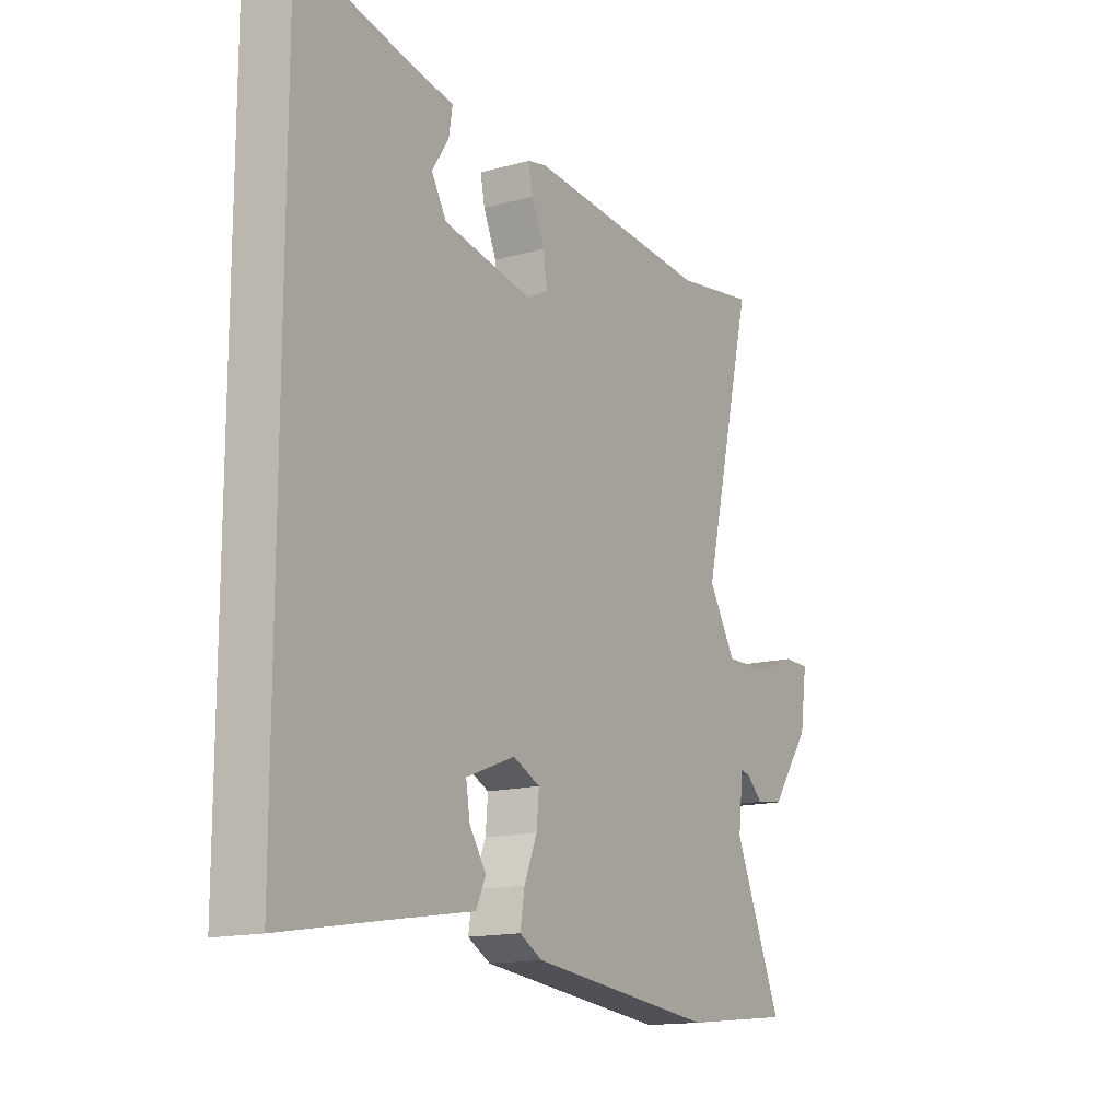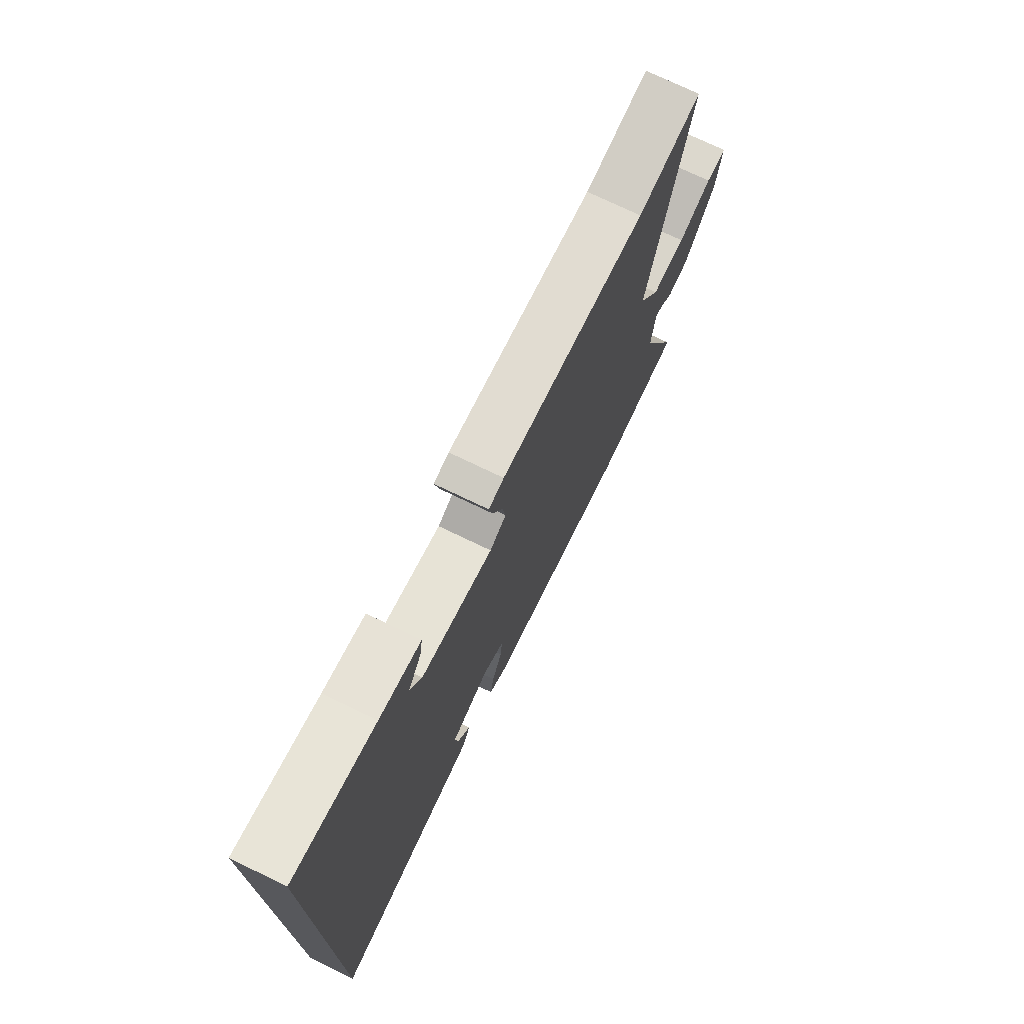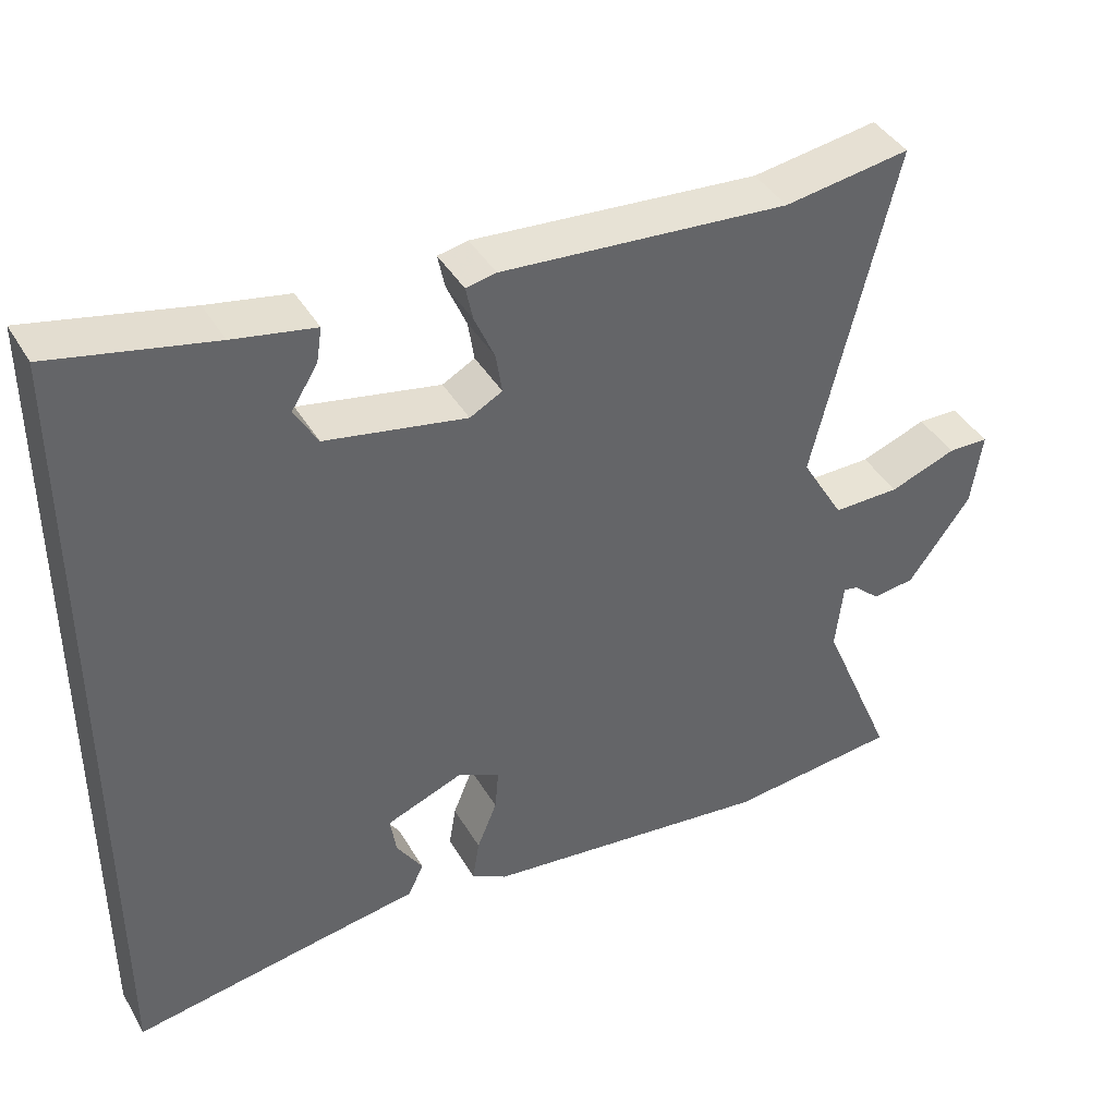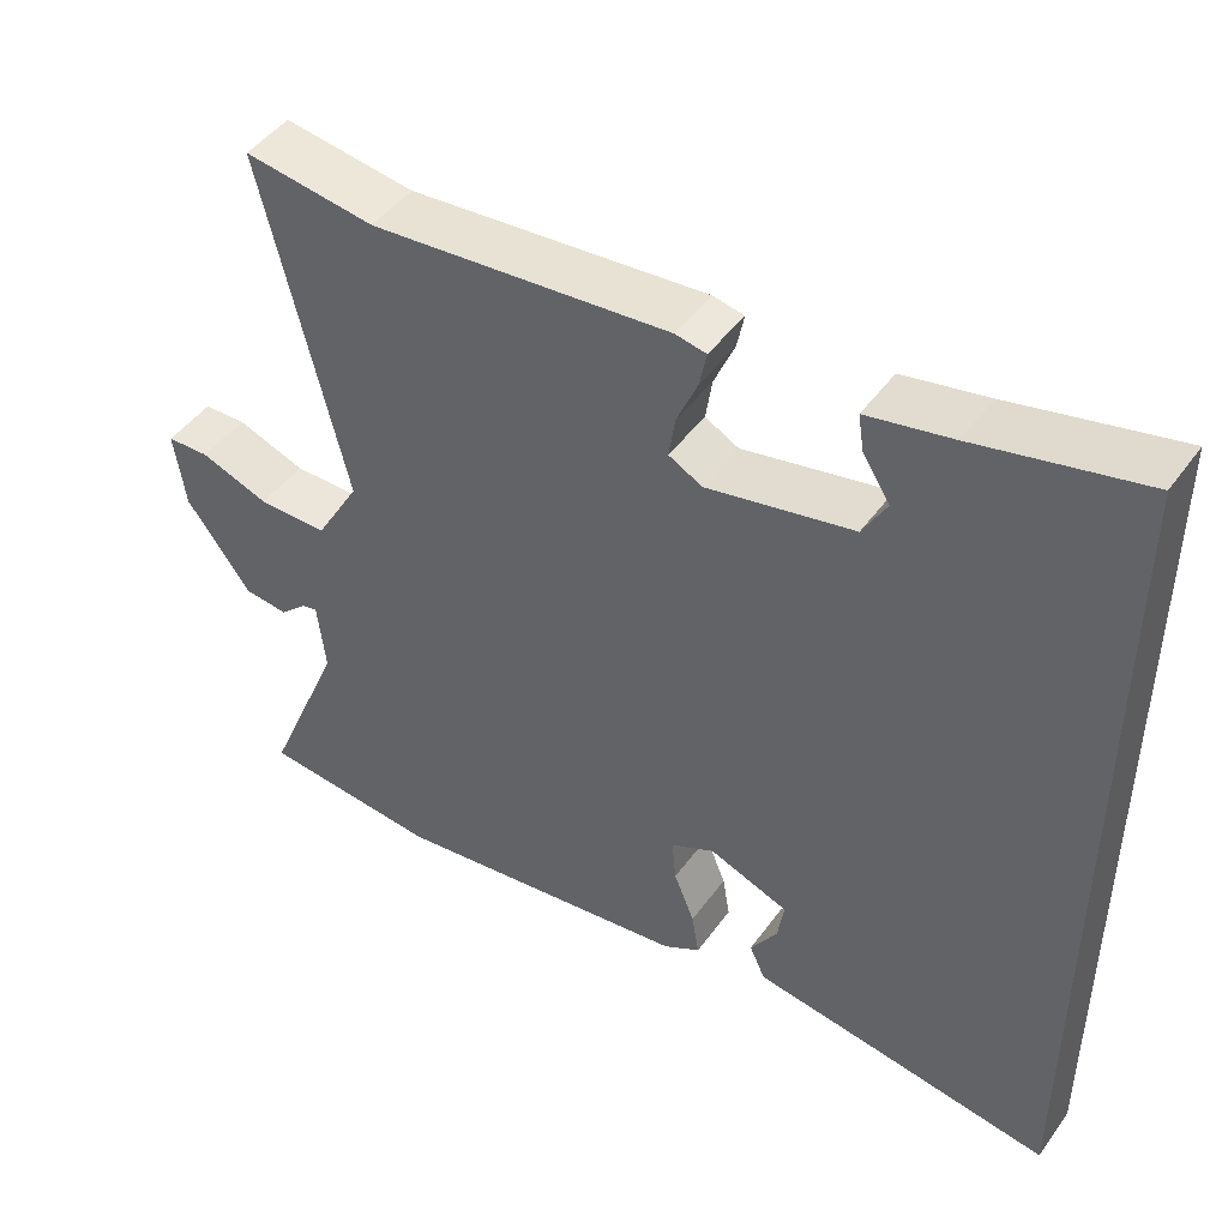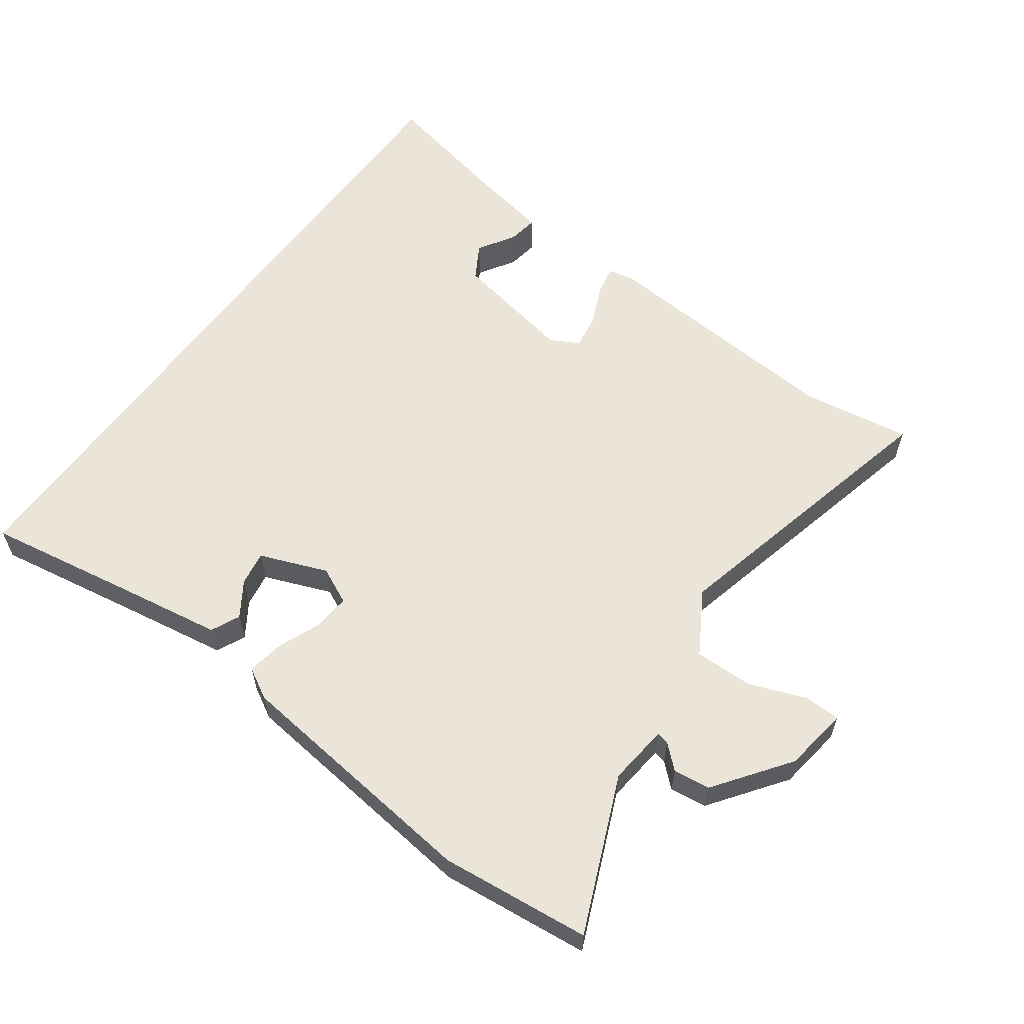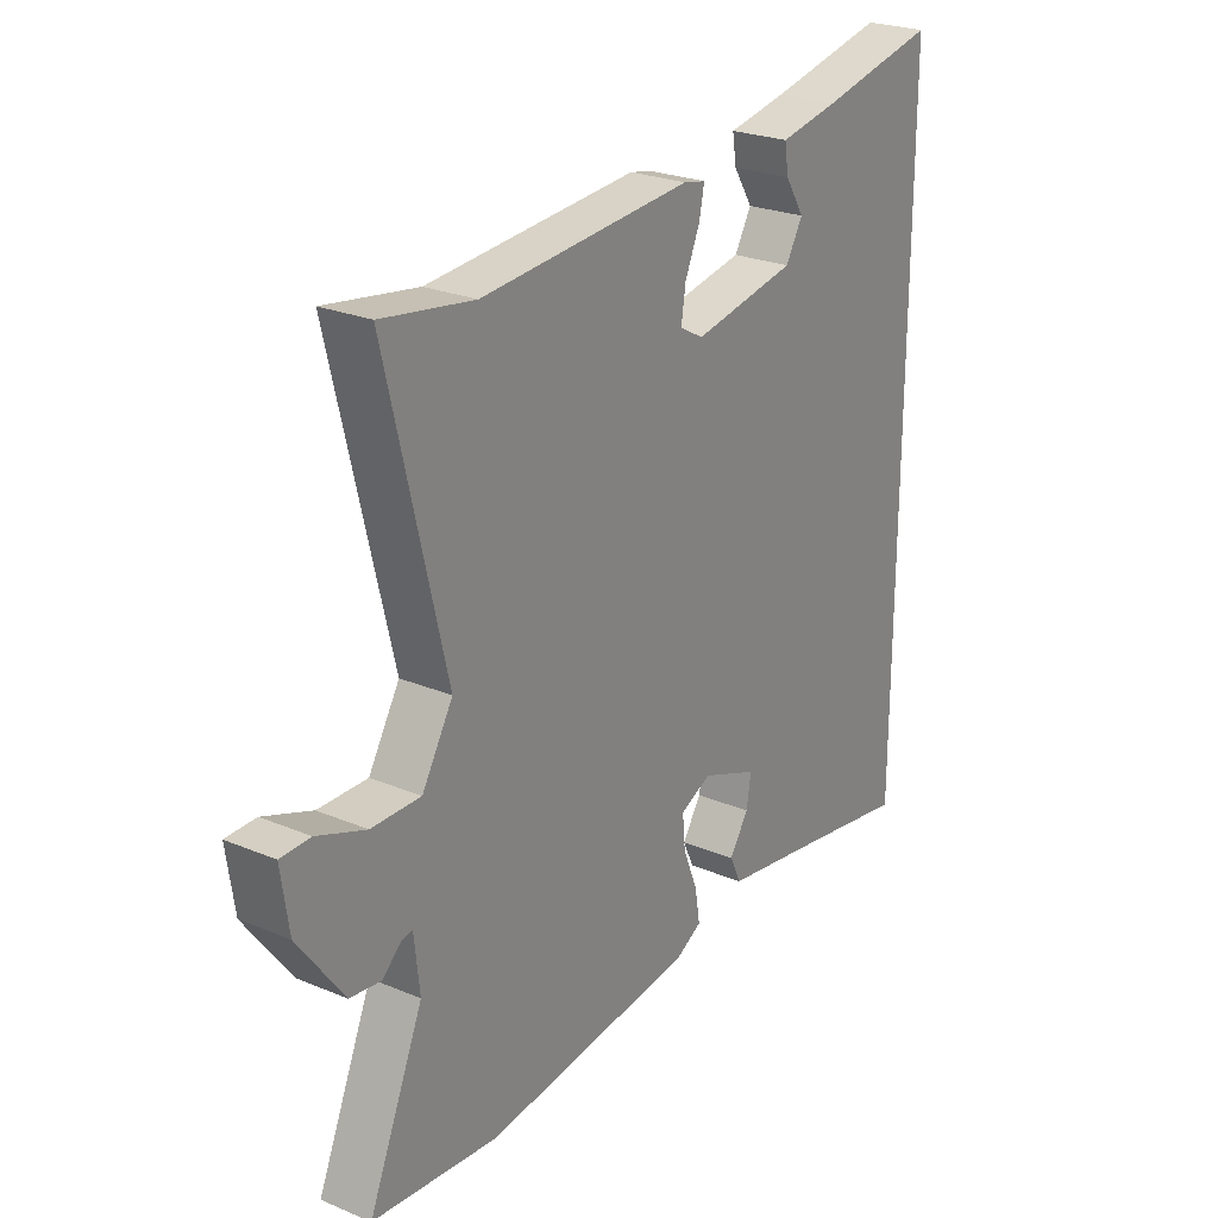
<metadata>
{"format":"obj","ext":"obj","renderer":"f3d","projection":"perspective","resolution":1024,"background":"white","views":[{"elev":-14.8,"azim":120.9,"up":"+Z"},{"elev":73.7,"azim":115.8,"up":"+Z"},{"elev":41.3,"azim":151.9,"up":"+Z"},{"elev":46.0,"azim":33.7,"up":"+Z"},{"elev":59.4,"azim":-144.1,"up":"+Y"},{"elev":24.8,"azim":-55.7,"up":"+Z"}]}
</metadata>
<code>
v 0.5 0.07 -0.488
v 0.277 0.07 -0.451
v 0.121 0.07 -0.426
v 0.101 0.07 -0.383
v 0.135 0.07 -0.331
v 0.143 0.07 -0.28
v 0.043 0.07 -0.241
v -0.012 0.07 -0.267
v -0.007 0.07 -0.322
v 0.019 0.07 -0.386
v 0.028 0.07 -0.441
v -0.018 0.07 -0.467
v -0.397 0.07 -0.511
v -0.62 0.07 -0.488
v -0.523 0.07 -0.258
v -0.533 0.07 -0.168
v -0.552 0.07 -0.172
v -0.586 0.07 -0.203
v -0.641 0.07 -0.196
v -0.722 0.07 -0.085
v -0.736 0.07 0.012
v -0.683 0.07 0.013
v -0.597 0.07 -0.019
v -0.51 0.07 -0.02
v -0.455 0.07 0.073
v -0.56 0.07 0.509
v -0.397 0.07 0.484
v -0.024 0.07 0.513
v 0.015 0.07 0.505
v 0.006 0.07 0.461
v -0.02 0.07 0.401
v -0.028 0.07 0.349
v 0.014 0.07 0.326
v 0.197 0.07 0.361
v 0.227 0.07 0.413
v 0.193 0.07 0.467
v 0.186 0.07 0.512
v 0.292 0.07 0.532
v 0.5 0.07 0.577
v 0.5 0 -0.488
v 0.277 0 -0.451
v 0.121 0 -0.426
v 0.101 0 -0.383
v 0.135 0 -0.331
v 0.143 0 -0.28
v 0.043 0 -0.241
v -0.012 0 -0.267
v -0.007 0 -0.322
v 0.019 0 -0.386
v 0.028 0 -0.441
v -0.018 0 -0.467
v -0.397 0 -0.511
v -0.62 0 -0.488
v -0.523 0 -0.258
v -0.533 0 -0.168
v -0.552 0 -0.172
v -0.586 0 -0.203
v -0.641 0 -0.196
v -0.722 0 -0.085
v -0.736 0 0.012
v -0.683 0 0.013
v -0.597 0 -0.019
v -0.51 0 -0.02
v -0.455 0 0.073
v -0.56 0 0.509
v -0.397 0 0.484
v -0.024 0 0.513
v 0.015 0 0.505
v 0.006 0 0.461
v -0.02 0 0.401
v -0.028 0 0.349
v 0.014 0 0.326
v 0.197 0 0.361
v 0.227 0 0.413
v 0.193 0 0.467
v 0.186 0 0.512
v 0.292 0 0.532
v 0.5 0 0.577
f 38 39 1 2
f 35 36 37 38
f 35 38 2
f 34 35 2
f 33 34 2
f 32 33 2
f 29 30 31
f 28 29 31
f 27 28 31
f 27 31 32
f 26 27 32
f 25 26 32
f 24 25 32
f 21 22 23
f 20 21 23
f 19 20 23
f 18 19 23
f 17 18 23
f 16 17 23 24
f 15 16 24 32
f 13 14 15
f 12 13 15
f 11 12 15
f 10 11 15
f 9 10 15
f 8 9 15
f 7 8 15 32
f 2 3 4 5
f 2 5 6
f 32 2 6
f 6 7 32
f 41 40 78 77
f 77 76 75 74
f 41 77 74
f 41 74 73
f 41 73 72
f 41 72 71
f 70 69 68
f 70 68 67
f 70 67 66
f 71 70 66
f 71 66 65
f 71 65 64
f 71 64 63
f 62 61 60
f 62 60 59
f 62 59 58
f 62 58 57
f 62 57 56
f 63 62 56 55
f 71 63 55 54
f 54 53 52
f 54 52 51
f 54 51 50
f 54 50 49
f 54 49 48
f 54 48 47
f 71 54 47 46
f 44 43 42 41
f 45 44 41
f 45 41 71
f 71 46 45
f 1 40 41 2
f 2 41 42 3
f 3 42 43 4
f 4 43 44 5
f 5 44 45 6
f 6 45 46 7
f 7 46 47 8
f 8 47 48 9
f 9 48 49 10
f 10 49 50 11
f 11 50 51 12
f 12 51 52 13
f 13 52 53 14
f 14 53 54 15
f 15 54 55 16
f 16 55 56 17
f 17 56 57 18
f 18 57 58 19
f 19 58 59 20
f 20 59 60 21
f 21 60 61 22
f 22 61 62 23
f 23 62 63 24
f 24 63 64 25
f 25 64 65 26
f 26 65 66 27
f 27 66 67 28
f 28 67 68 29
f 29 68 69 30
f 30 69 70 31
f 31 70 71 32
f 32 71 72 33
f 33 72 73 34
f 34 73 74 35
f 35 74 75 36
f 36 75 76 37
f 37 76 77 38
f 38 77 78 39
f 39 78 40 1

</code>
